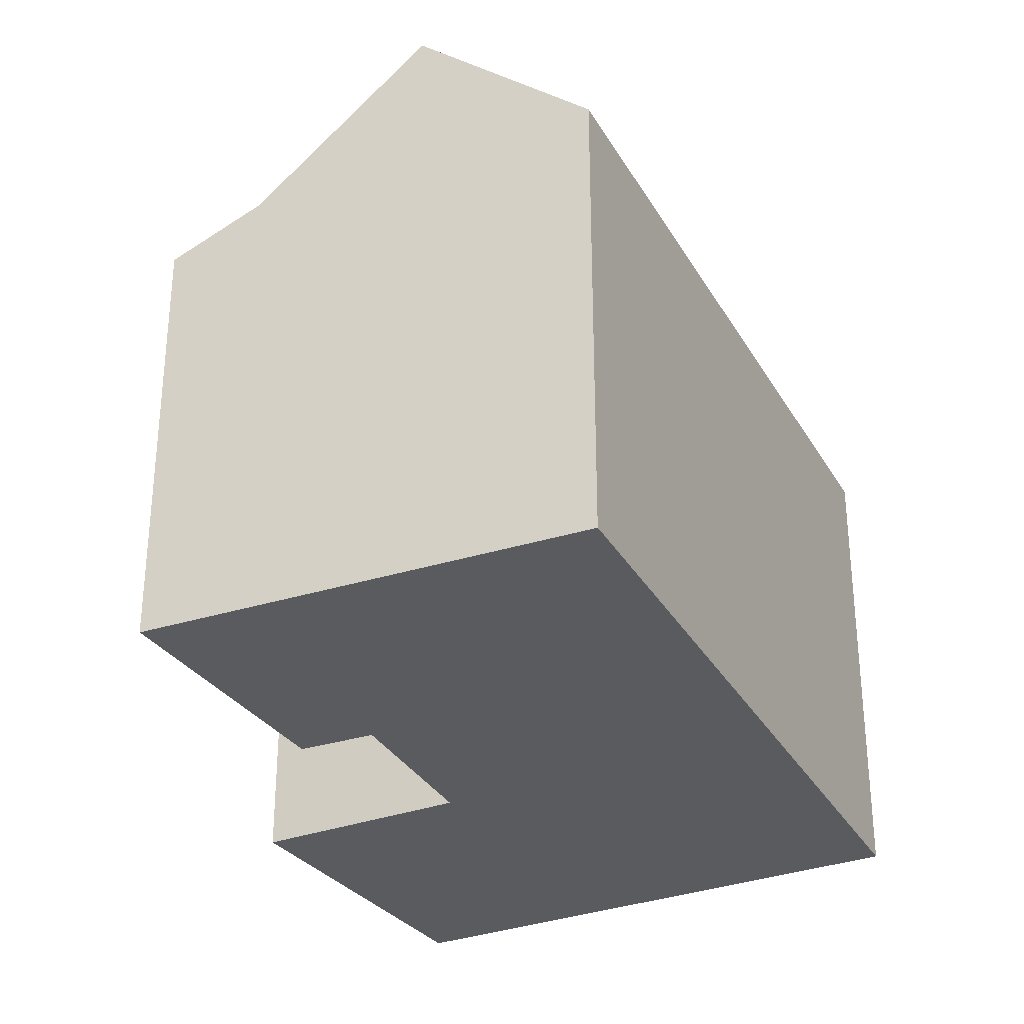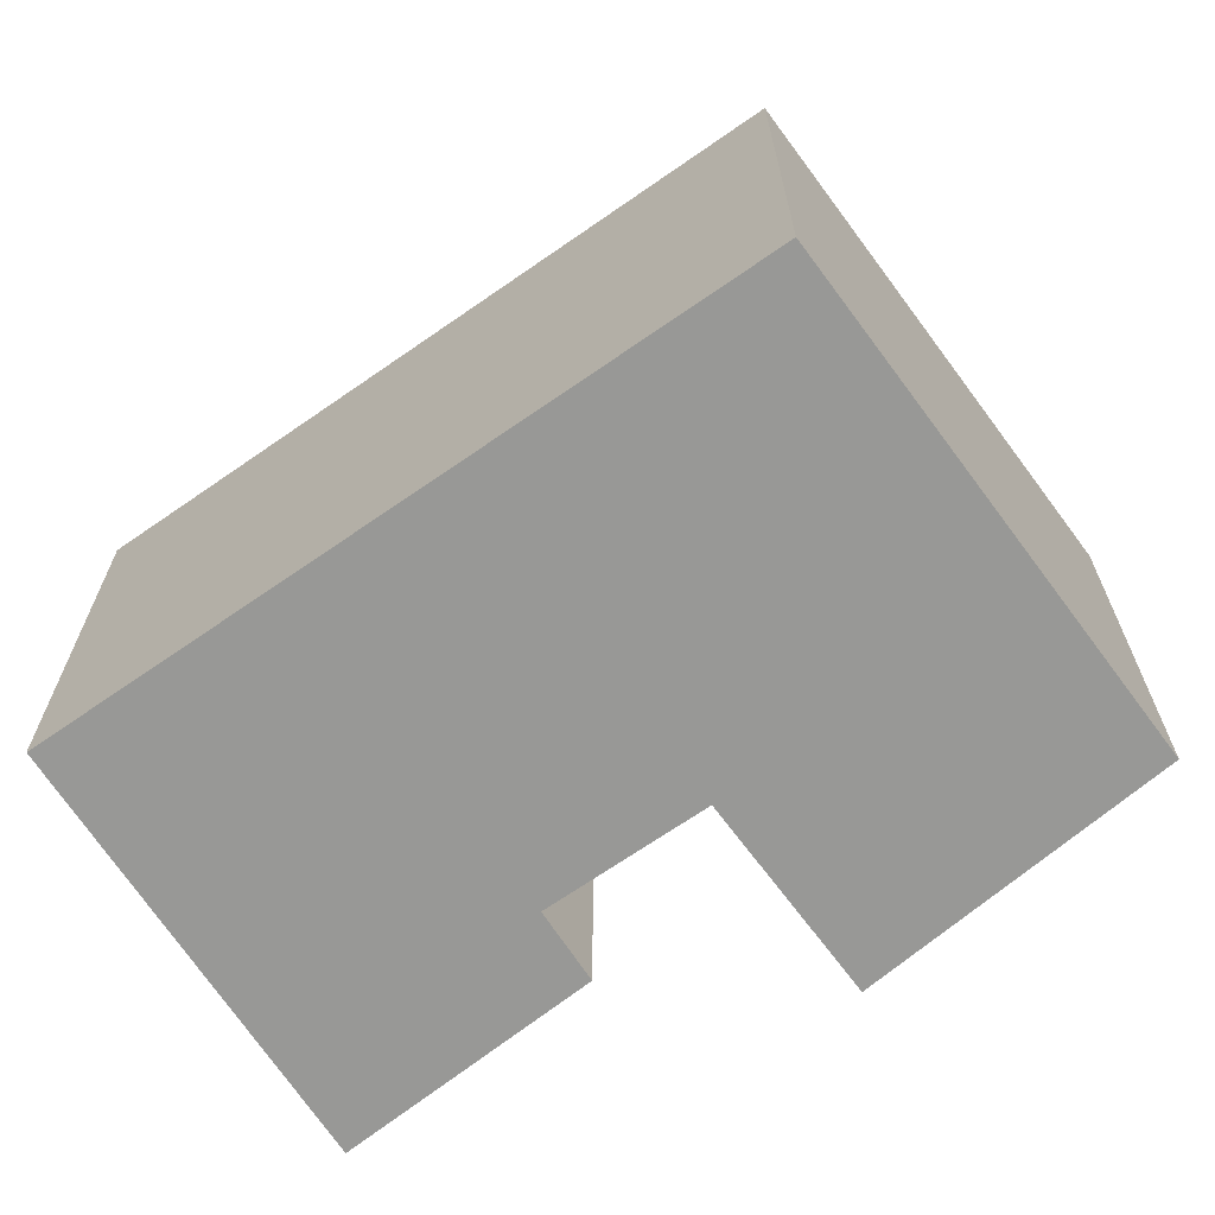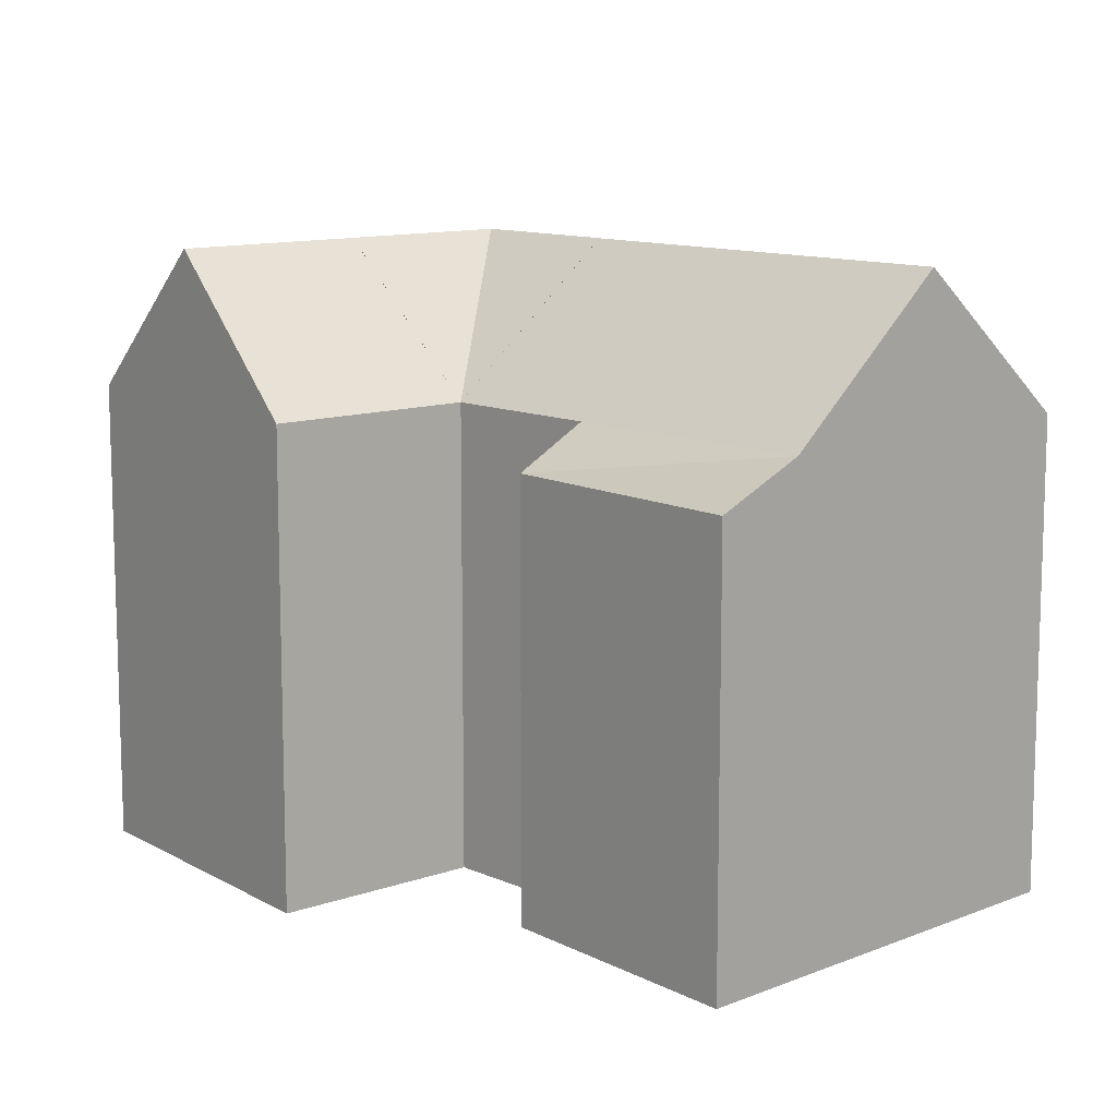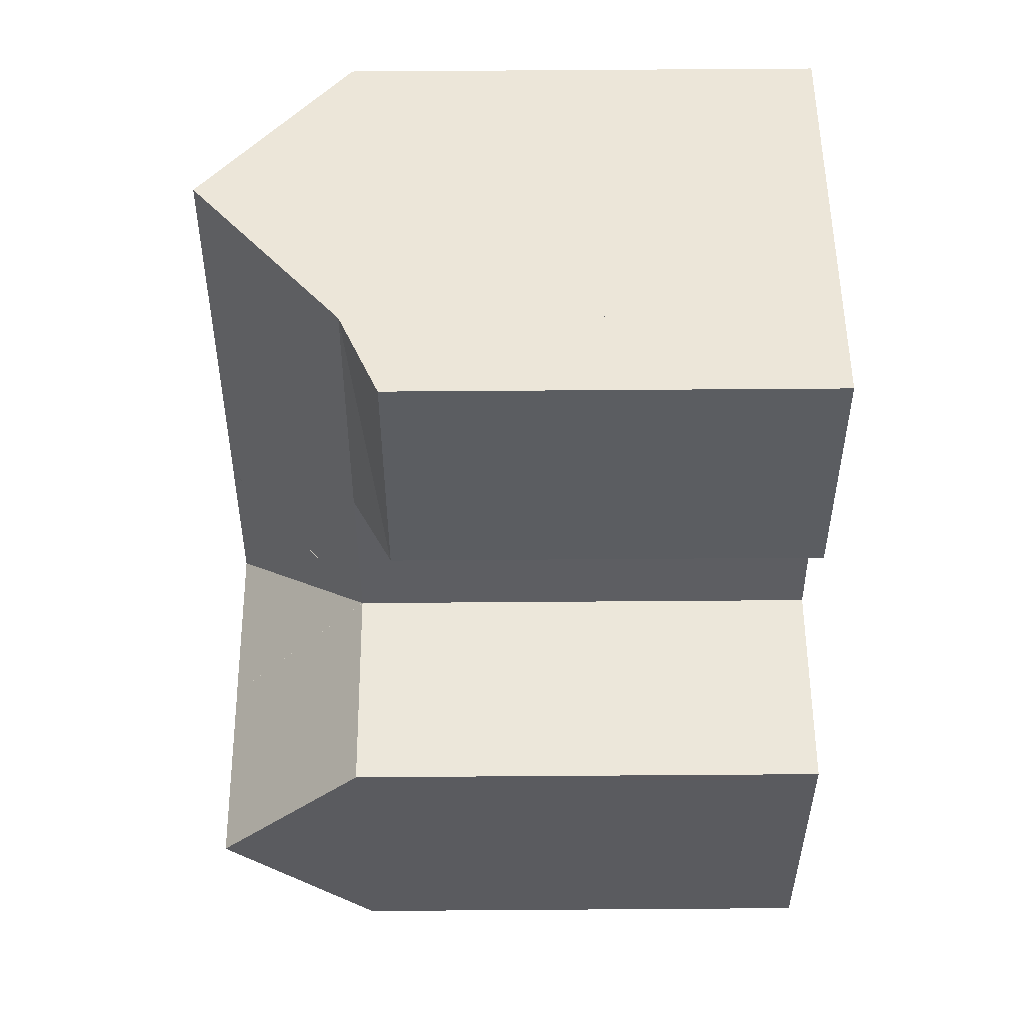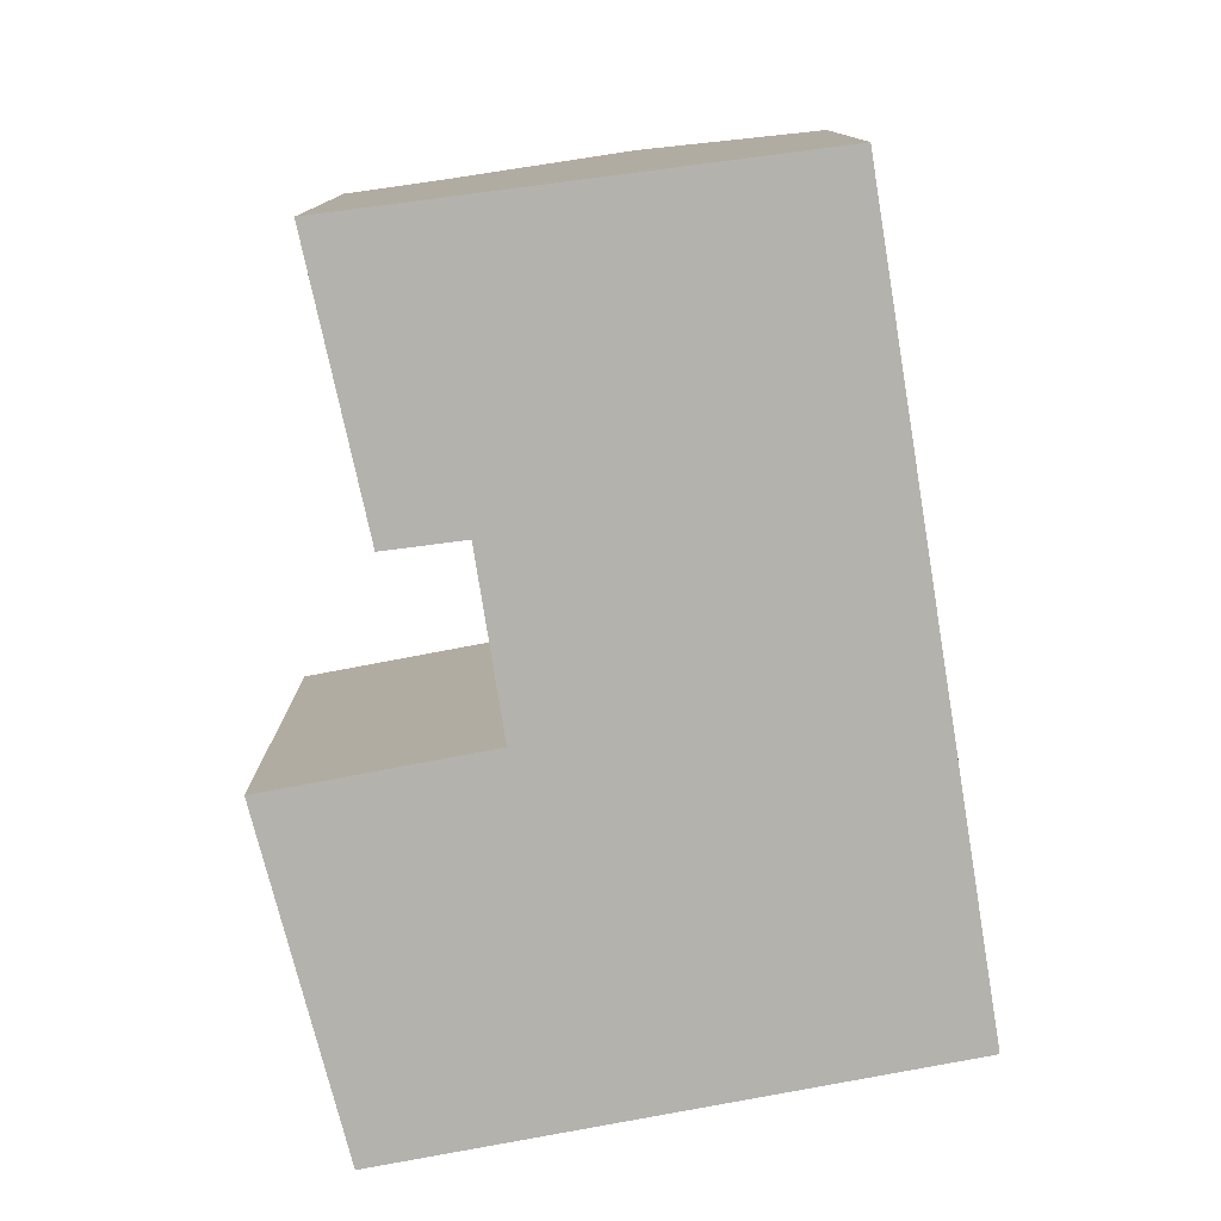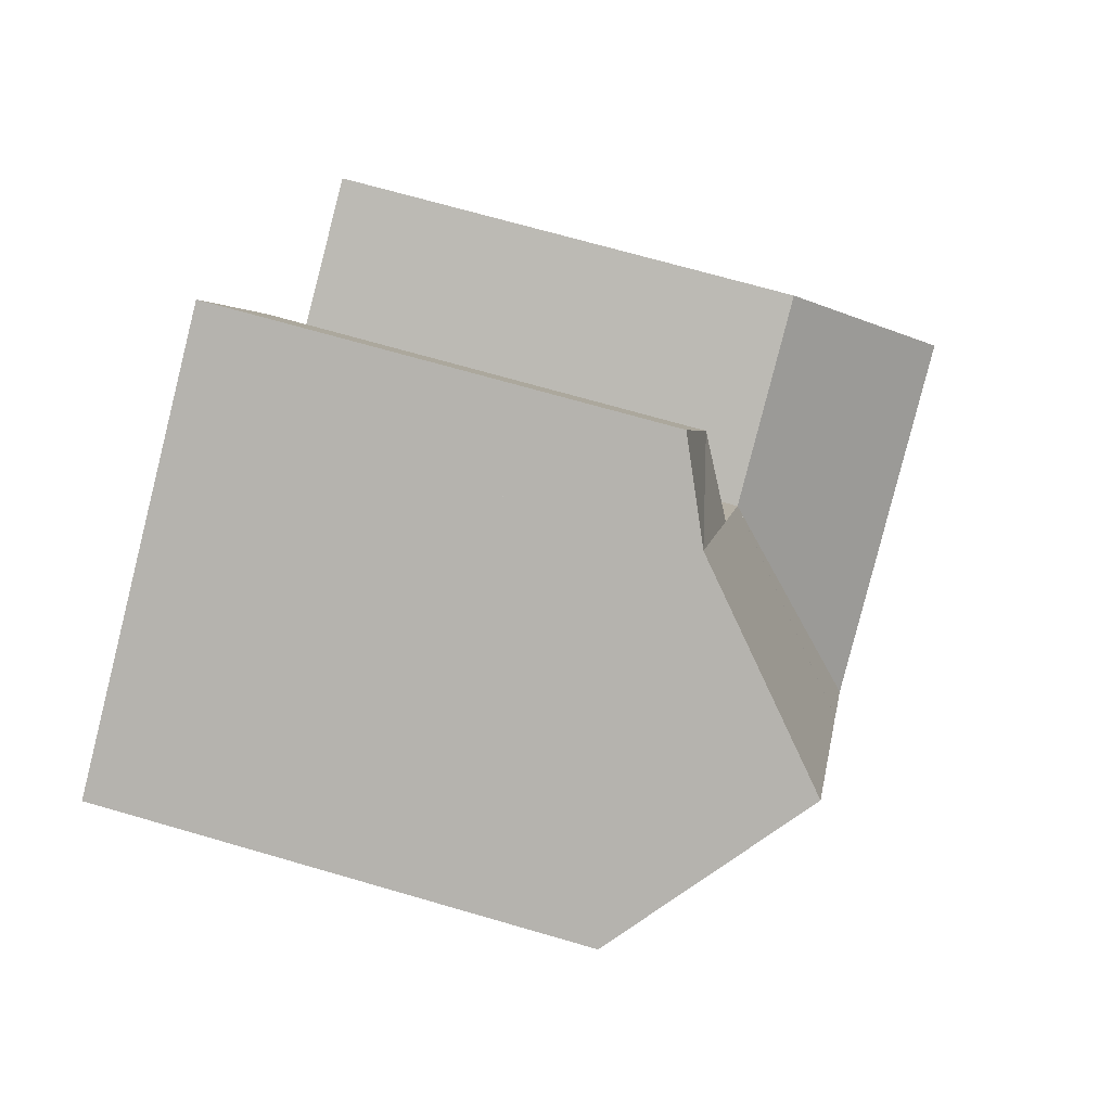
<metadata>
{"format":"obj","ext":"obj","renderer":"f3d","projection":"perspective","resolution":1024,"background":"white","views":[{"elev":-32.2,"azim":53.6,"up":"+Y"},{"elev":-68.4,"azim":153.0,"up":"+Y"},{"elev":11.4,"azim":-14.3,"up":"+Y"},{"elev":79.2,"azim":-90.4,"up":"+Z"},{"elev":-79.5,"azim":37.2,"up":"+Y"},{"elev":68.8,"azim":106.3,"up":"+Z"}]}
</metadata>
<code>
v  16.81 25.9 -0.6785
v  6.864 19.67 -3.421
v  10.11 25.9 2.659
v  20.26 19.67 -10.1
v  20.06 25.9 5.402
v  26.76 19.67 2.065
v  13.36 19.67 8.74
v  6.864 19.67 -3.421
v  7.993 25.9 3.716
v  10.11 25.9 2.659
v  5.121 19.67 -2.552
v  10.86 19.67 9.986
v  13.36 19.67 8.74
v  20.06 25.9 5.402
v  16.74 19.67 15.06
v  23.23 25.9 11.33
v  26.76 19.67 2.065
v  29.72 19.67 7.602
v  28.56 25.9 21.3
v  22.07 19.67 25.03
v  35.04 19.67 17.57
v  13.93 18.02 16.68
v  22.07 19.67 25.03
v  16.74 19.67 15.06
v  18.65 18.02 26.99
v  0.0004203 19.67 -0.0006215
v  2.633 25.9 6.387
v  5.265 19.67 12.78
v  20.26 6.182e-16 -10.1
v  13.36 -5.352e-16 8.74
v  6.864 2.095e-16 -3.421
v  26.76 -1.265e-16 2.065
v  5.12 1.563e-16 -2.552
v  10.86 -6.115e-16 9.986
v  29.72 -4.655e-16 7.603
v  16.74 -9.223e-16 15.06
v  35.04 -1.076e-15 17.57
v  22.07 -1.532e-15 25.03
v  13.93 -1.021e-15 16.68
v  18.65 -1.653e-15 26.99
v  0 0 0
v  5.265 -7.823e-16 12.78
g defaultobject
f 1 2 3
f 2 1 4
f 4 5 6
f 5 4 1
f 1 7 5
f 8 9 10
f 9 8 11
f 10 12 13
f 12 10 9
f 14 15 16
f 15 14 13
f 17 16 18
f 16 17 14
f 15 19 16
f 19 15 20
f 16 21 18
f 21 16 19
f 22 23 24
f 23 22 25
f 9 26 27
f 26 9 11
f 12 27 28
f 27 12 9
f 3 7 1
f 29 30 31
f 30 29 32
f 33 30 34
f 30 33 31
f 30 35 36
f 35 30 32
f 36 37 38
f 37 36 35
f 38 39 36
f 39 38 40
f 41 34 42
f 34 41 33
f 2 29 31
f 29 2 4
f 29 6 32
f 6 29 4
f 11 31 33
f 31 11 8
f 30 12 34
f 12 30 13
f 15 30 36
f 30 15 13
f 32 18 35
f 18 32 17
f 21 38 37
f 38 21 20
f 20 21 19
f 35 21 37
f 21 35 18
f 38 25 40
f 25 38 23
f 25 39 40
f 39 25 22
f 22 36 39
f 36 22 24
f 28 41 42
f 41 28 26
f 26 28 27
f 26 33 41
f 33 26 11
f 34 28 42
f 28 34 12

</code>
